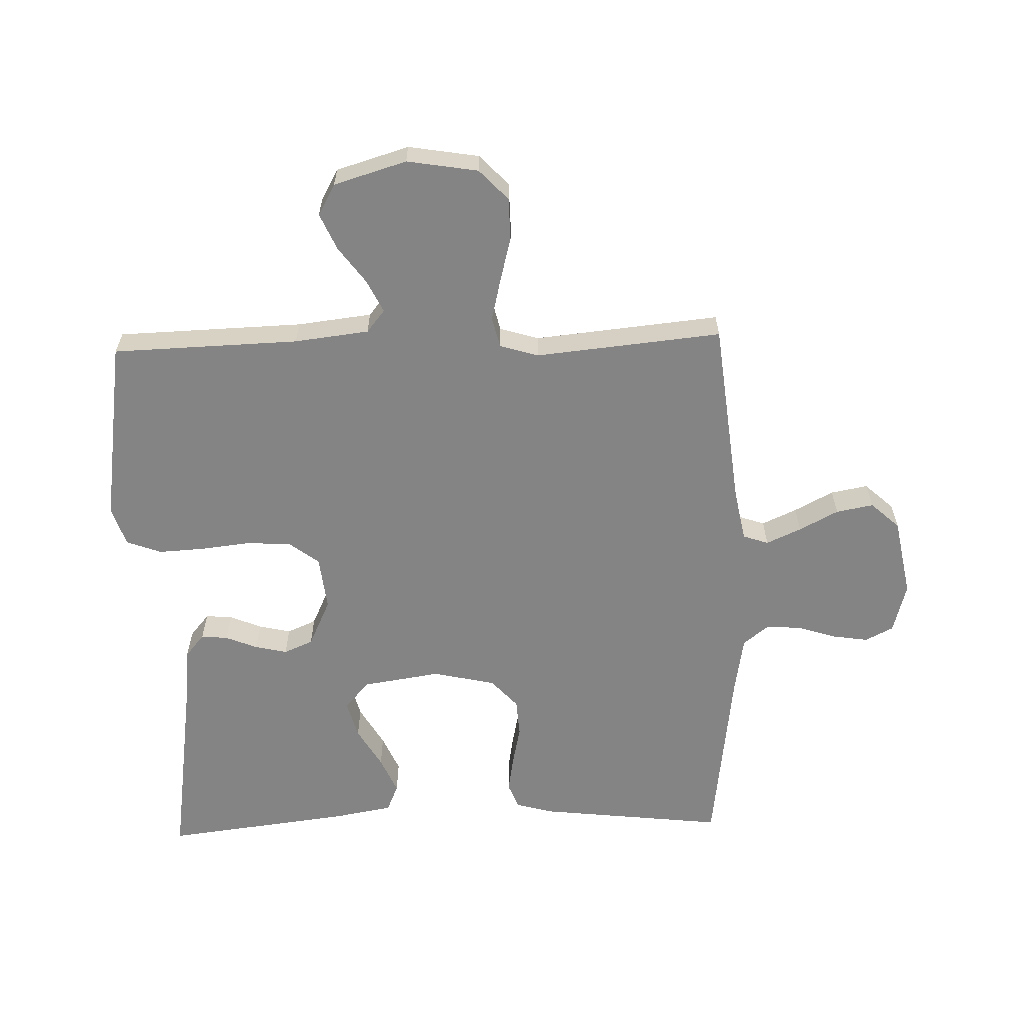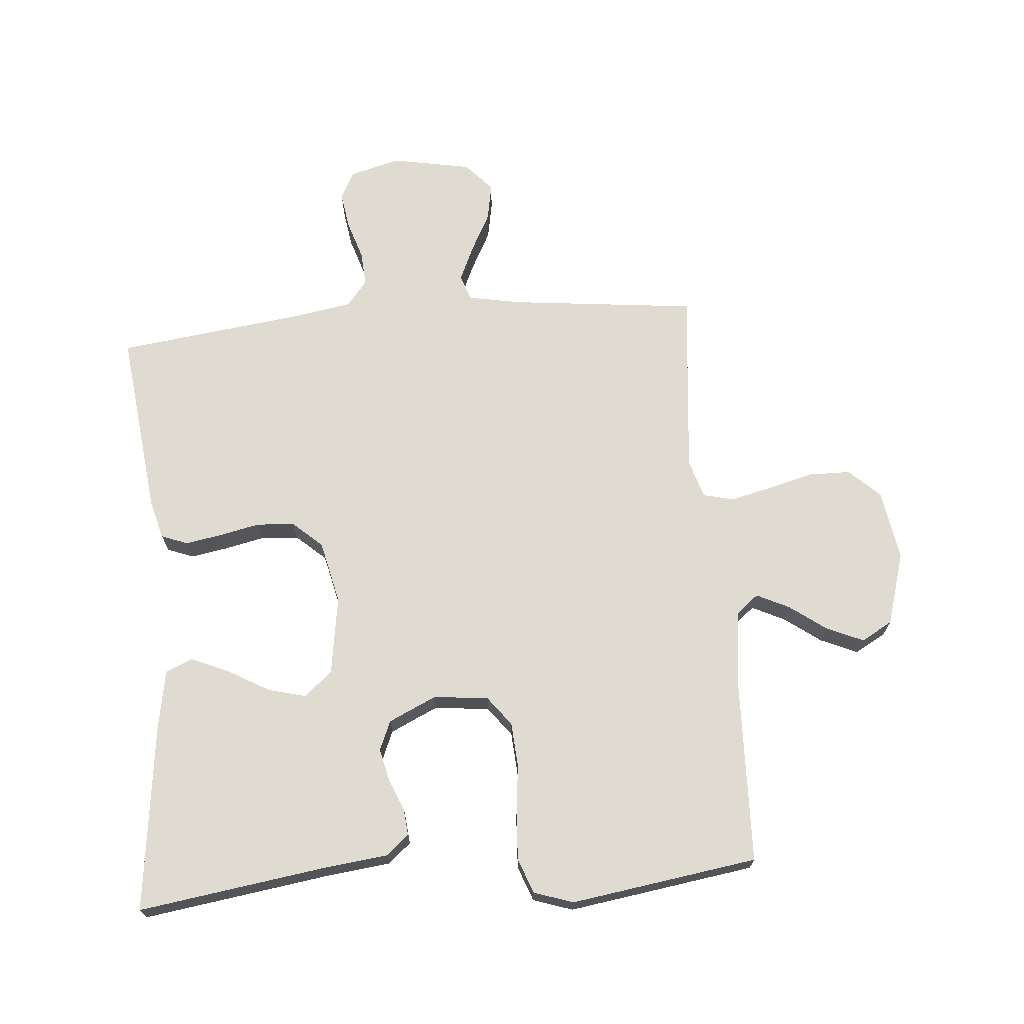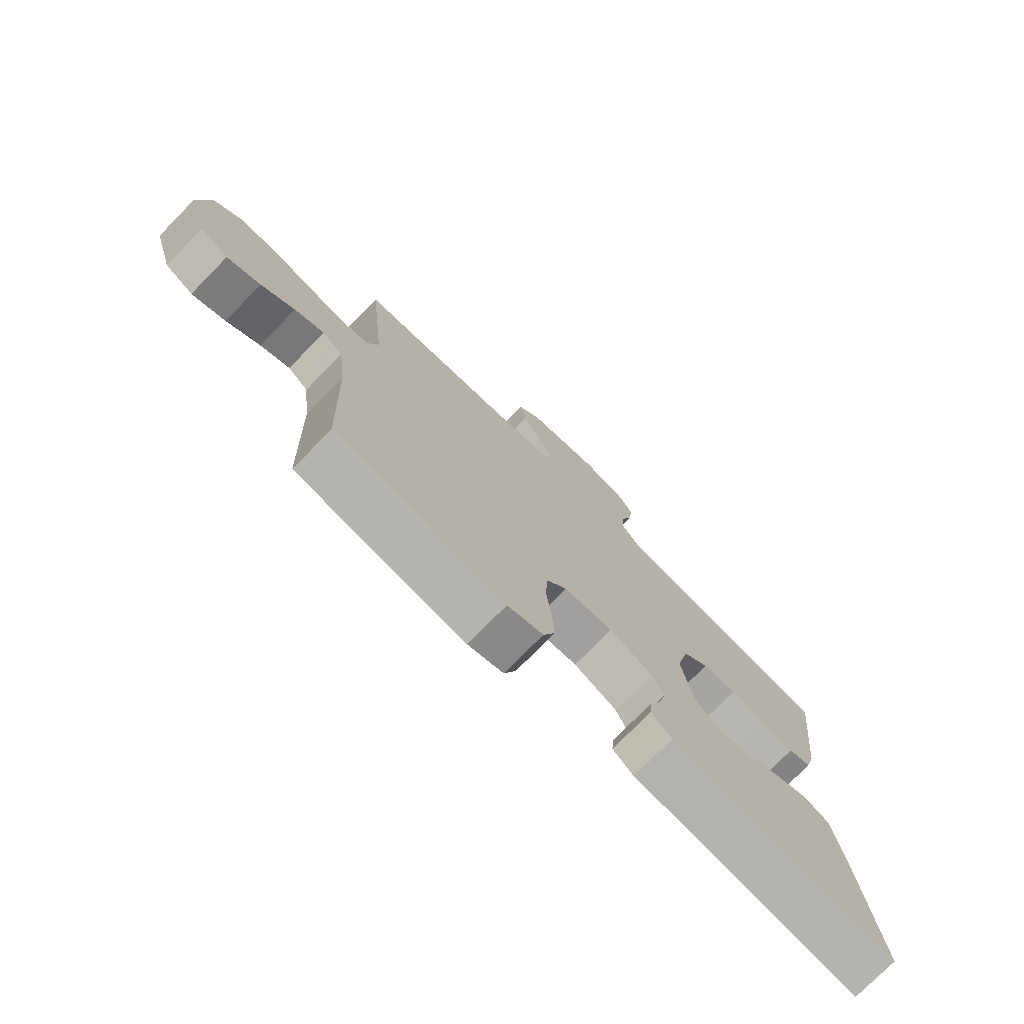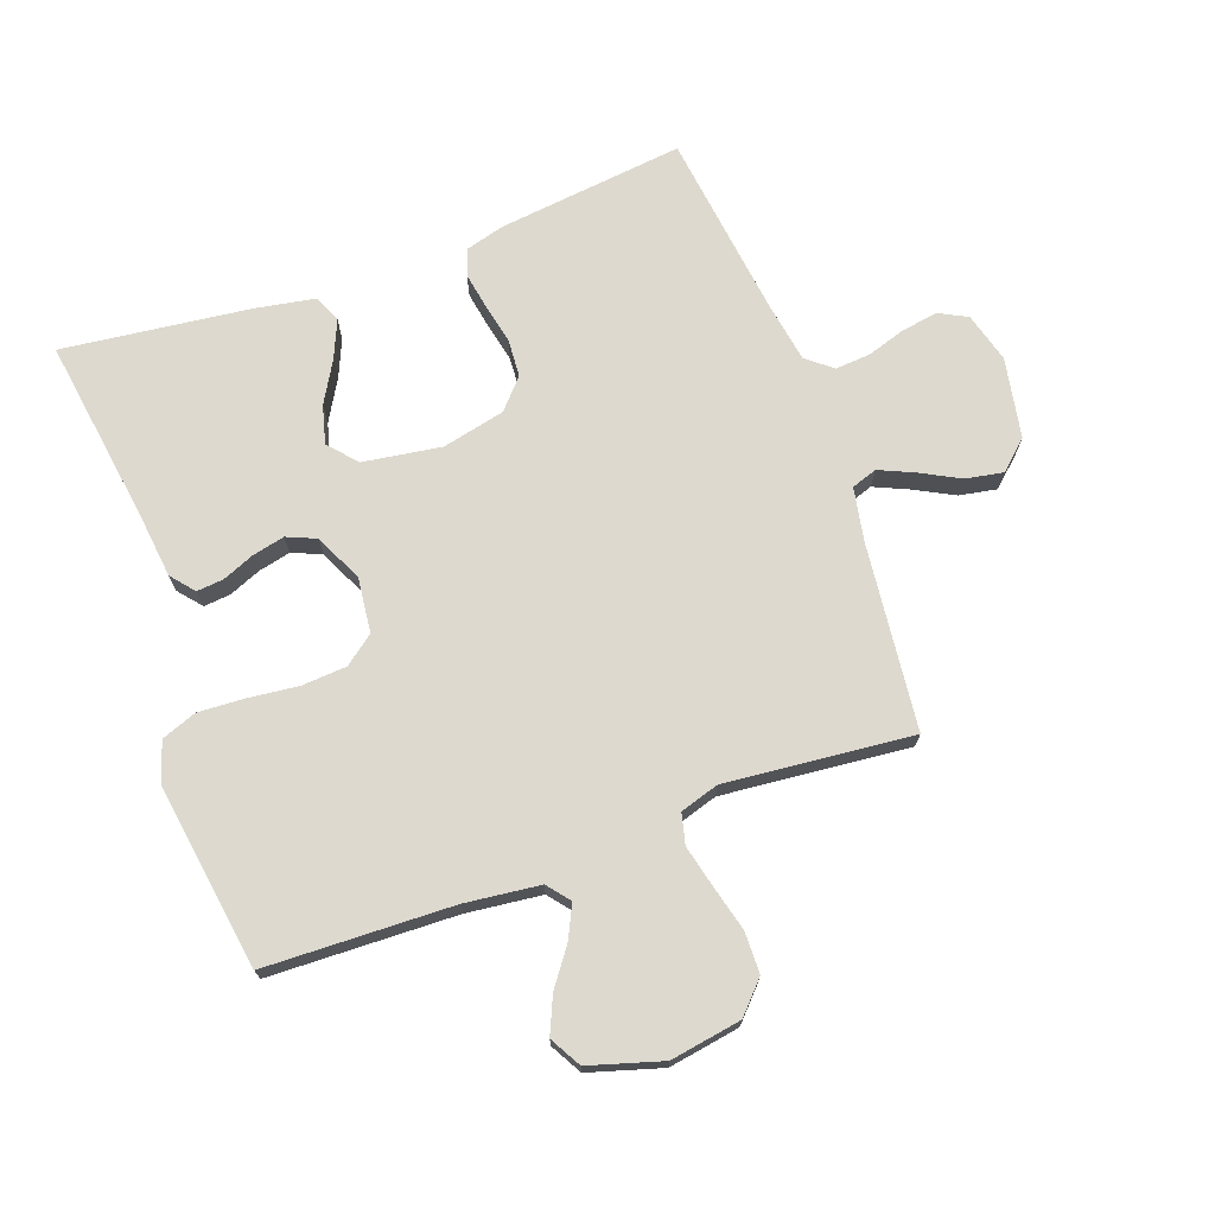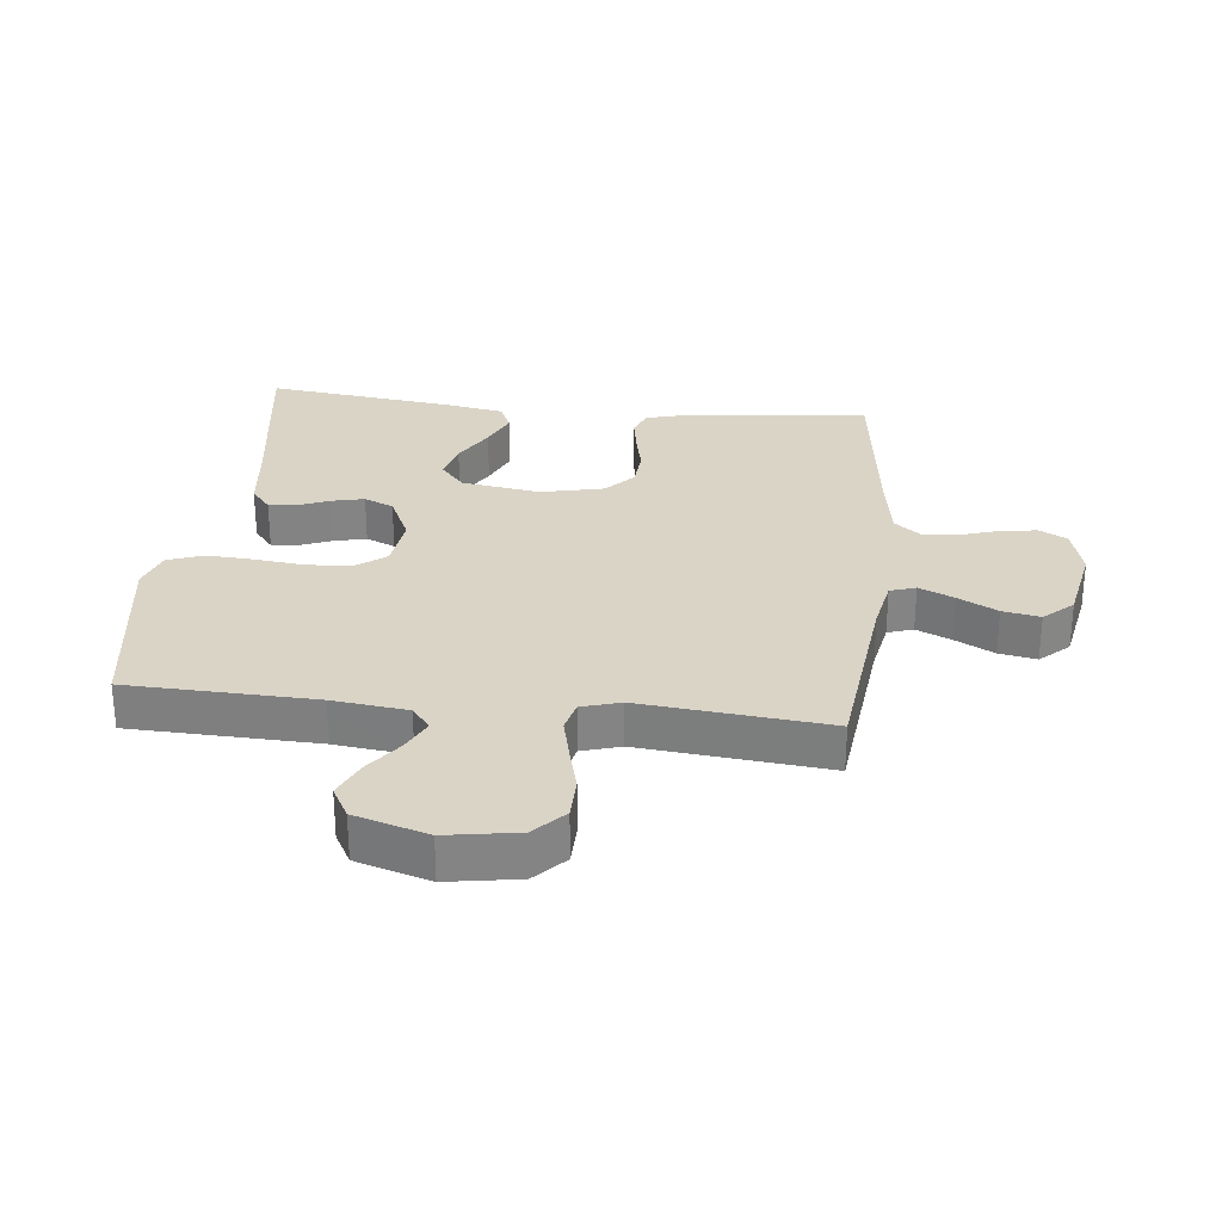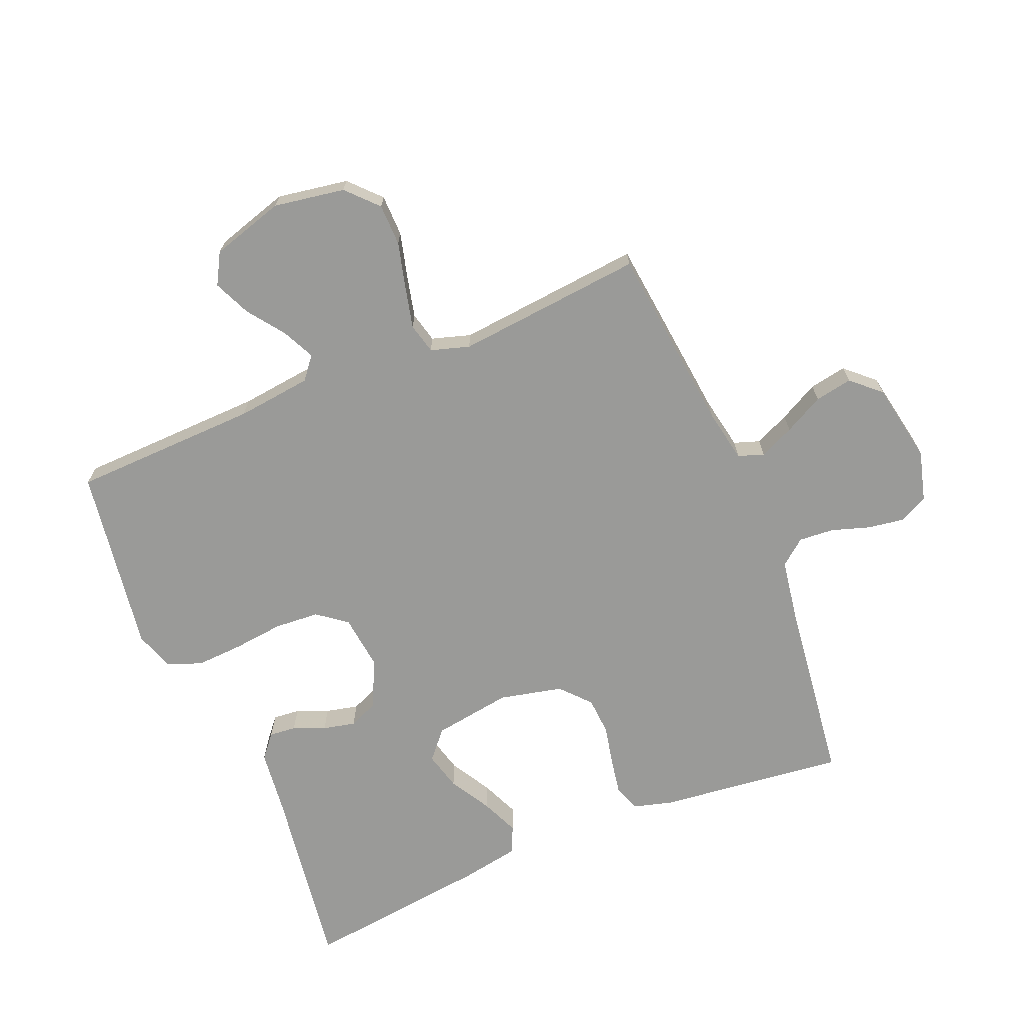
<metadata>
{"format":"obj","ext":"obj","renderer":"f3d","projection":"perspective","resolution":1024,"background":"white","views":[{"elev":-61.3,"azim":-88.2,"up":"+Y"},{"elev":69.8,"azim":175.3,"up":"+Y"},{"elev":-76.0,"azim":-44.5,"up":"+Z"},{"elev":71.8,"azim":-109.9,"up":"+Y"},{"elev":28.9,"azim":-83.7,"up":"+Y"},{"elev":-69.2,"azim":-67.4,"up":"+Y"}]}
</metadata>
<code>
v 0.5 0.07 -0.5
v 0.2 0.07 -0.456
v 0.097 0.07 -0.444
v 0.06 0.07 -0.413
v 0.064 0.07 -0.37
v 0.085 0.07 -0.319
v 0.097 0.07 -0.267
v 0.077 0.07 -0.22
v 0 0.07 -0.184
v -0.088 0.07 -0.194
v -0.124 0.07 -0.241
v -0.129 0.07 -0.313
v -0.12 0.07 -0.393
v -0.116 0.07 -0.468
v -0.137 0.07 -0.524
v -0.2 0.07 -0.545
v -0.5 0.07 -0.5
v -0.509 0.07 -0.2
v -0.523 0.07 -0.08
v -0.559 0.07 -0.051
v -0.611 0.07 -0.076
v -0.67 0.07 -0.119
v -0.729 0.07 -0.145
v -0.779 0.07 -0.117
v -0.814 0.07 0
v -0.795 0.07 0.114
v -0.746 0.07 0.16
v -0.679 0.07 0.161
v -0.606 0.07 0.142
v -0.539 0.07 0.126
v -0.49 0.07 0.138
v -0.471 0.07 0.2
v -0.5 0.07 0.5
v -0.2 0.07 0.533
v -0.115 0.07 0.549
v -0.101 0.07 0.59
v -0.126 0.07 0.646
v -0.159 0.07 0.709
v -0.17 0.07 0.769
v -0.128 0.07 0.815
v 0 0.07 0.839
v 0.081 0.07 0.817
v 0.104 0.07 0.772
v 0.095 0.07 0.713
v 0.075 0.07 0.651
v 0.071 0.07 0.595
v 0.104 0.07 0.554
v 0.2 0.07 0.538
v 0.5 0.07 0.5
v 0.465 0.07 0.2
v 0.448 0.07 0.139
v 0.406 0.07 0.123
v 0.348 0.07 0.133
v 0.283 0.07 0.147
v 0.222 0.07 0.143
v 0.175 0.07 0.101
v 0.152 0.07 0
v 0.171 0.07 -0.126
v 0.216 0.07 -0.165
v 0.277 0.07 -0.149
v 0.343 0.07 -0.111
v 0.403 0.07 -0.085
v 0.447 0.07 -0.104
v 0.464 0.07 -0.2
v 0.5 0 -0.5
v 0.2 0 -0.456
v 0.097 0 -0.444
v 0.06 0 -0.413
v 0.064 0 -0.37
v 0.085 0 -0.319
v 0.097 0 -0.267
v 0.077 0 -0.22
v 0 0 -0.184
v -0.088 0 -0.194
v -0.124 0 -0.241
v -0.129 0 -0.313
v -0.12 0 -0.393
v -0.116 0 -0.468
v -0.137 0 -0.524
v -0.2 0 -0.545
v -0.5 0 -0.5
v -0.509 0 -0.2
v -0.523 0 -0.08
v -0.559 0 -0.051
v -0.611 0 -0.076
v -0.67 0 -0.119
v -0.729 0 -0.145
v -0.779 0 -0.117
v -0.814 0 0
v -0.795 0 0.114
v -0.746 0 0.16
v -0.679 0 0.161
v -0.606 0 0.142
v -0.539 0 0.126
v -0.49 0 0.138
v -0.471 0 0.2
v -0.5 0 0.5
v -0.2 0 0.533
v -0.115 0 0.549
v -0.101 0 0.59
v -0.126 0 0.646
v -0.159 0 0.709
v -0.17 0 0.769
v -0.128 0 0.815
v 0 0 0.839
v 0.081 0 0.817
v 0.104 0 0.772
v 0.095 0 0.713
v 0.075 0 0.651
v 0.071 0 0.595
v 0.104 0 0.554
v 0.2 0 0.538
v 0.5 0 0.5
v 0.465 0 0.2
v 0.448 0 0.139
v 0.406 0 0.123
v 0.348 0 0.133
v 0.283 0 0.147
v 0.222 0 0.143
v 0.175 0 0.101
v 0.152 0 0
v 0.171 0 -0.126
v 0.216 0 -0.165
v 0.277 0 -0.149
v 0.343 0 -0.111
v 0.403 0 -0.085
v 0.447 0 -0.104
v 0.464 0 -0.2
f 63 64 1 2
f 60 61 62 63
f 60 63 2 3
f 59 60 3 4
f 58 59 4 5
f 51 52 53 54
f 49 50 51 54
f 48 49 54 55
f 47 48 55 56
f 42 43 44 45
f 42 45 46
f 41 42 46
f 40 41 46
f 37 38 39 40
f 36 37 40 46
f 35 36 46 47
f 32 33 34
f 31 32 34 35
f 26 27 28 29
f 26 29 30
f 25 26 30
f 24 25 30 31
f 21 22 23 24
f 20 21 24 31
f 15 16 17 18
f 15 18 19
f 12 13 14 15
f 12 15 19
f 11 12 19 20
f 58 5 6
f 58 6 7
f 57 58 7 8
f 56 57 8 9
f 47 56 9 10
f 20 31 35 47
f 10 11 20 47
f 66 65 128 127
f 127 126 125 124
f 67 66 127 124
f 68 67 124 123
f 69 68 123 122
f 118 117 116 115
f 118 115 114 113
f 119 118 113 112
f 120 119 112 111
f 109 108 107 106
f 110 109 106
f 110 106 105
f 110 105 104
f 104 103 102 101
f 110 104 101 100
f 111 110 100 99
f 98 97 96
f 99 98 96 95
f 93 92 91 90
f 94 93 90
f 94 90 89
f 95 94 89 88
f 88 87 86 85
f 95 88 85 84
f 82 81 80 79
f 83 82 79
f 79 78 77 76
f 83 79 76
f 84 83 76 75
f 70 69 122
f 71 70 122
f 72 71 122 121
f 73 72 121 120
f 74 73 120 111
f 111 99 95 84
f 111 84 75 74
f 1 65 66 2
f 2 66 67 3
f 3 67 68 4
f 4 68 69 5
f 5 69 70 6
f 6 70 71 7
f 7 71 72 8
f 8 72 73 9
f 9 73 74 10
f 10 74 75 11
f 11 75 76 12
f 12 76 77 13
f 13 77 78 14
f 14 78 79 15
f 15 79 80 16
f 16 80 81 17
f 17 81 82 18
f 18 82 83 19
f 19 83 84 20
f 20 84 85 21
f 21 85 86 22
f 22 86 87 23
f 23 87 88 24
f 24 88 89 25
f 25 89 90 26
f 26 90 91 27
f 27 91 92 28
f 28 92 93 29
f 29 93 94 30
f 30 94 95 31
f 31 95 96 32
f 32 96 97 33
f 33 97 98 34
f 34 98 99 35
f 35 99 100 36
f 36 100 101 37
f 37 101 102 38
f 38 102 103 39
f 39 103 104 40
f 40 104 105 41
f 41 105 106 42
f 42 106 107 43
f 43 107 108 44
f 44 108 109 45
f 45 109 110 46
f 46 110 111 47
f 47 111 112 48
f 48 112 113 49
f 49 113 114 50
f 50 114 115 51
f 51 115 116 52
f 52 116 117 53
f 53 117 118 54
f 54 118 119 55
f 55 119 120 56
f 56 120 121 57
f 57 121 122 58
f 58 122 123 59
f 59 123 124 60
f 60 124 125 61
f 61 125 126 62
f 62 126 127 63
f 63 127 128 64
f 64 128 65 1

</code>
